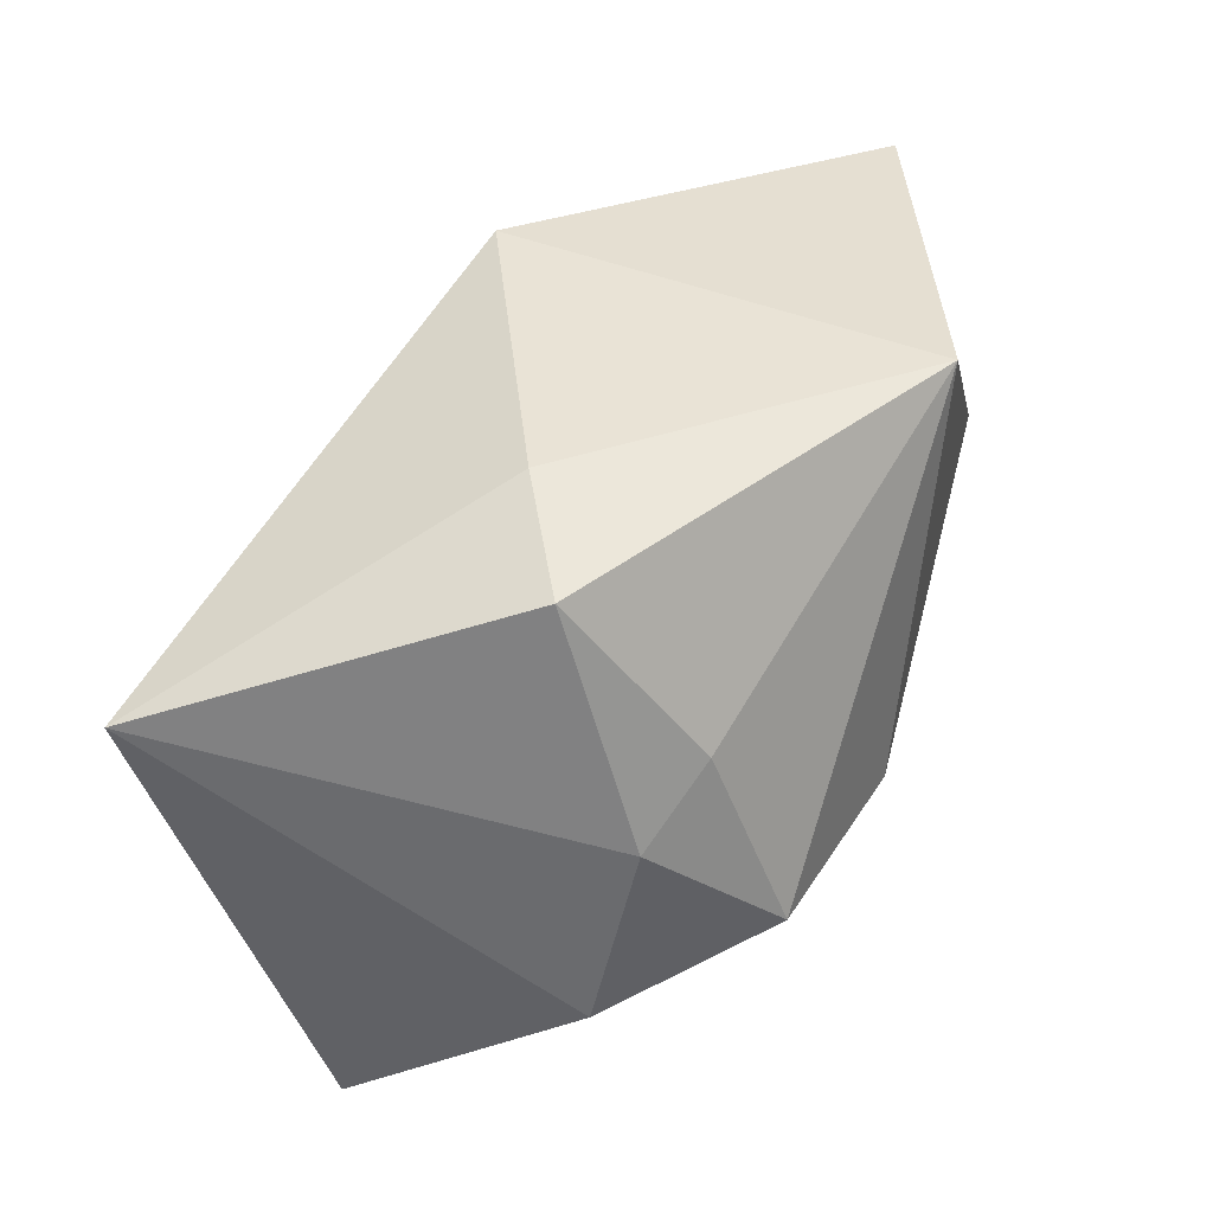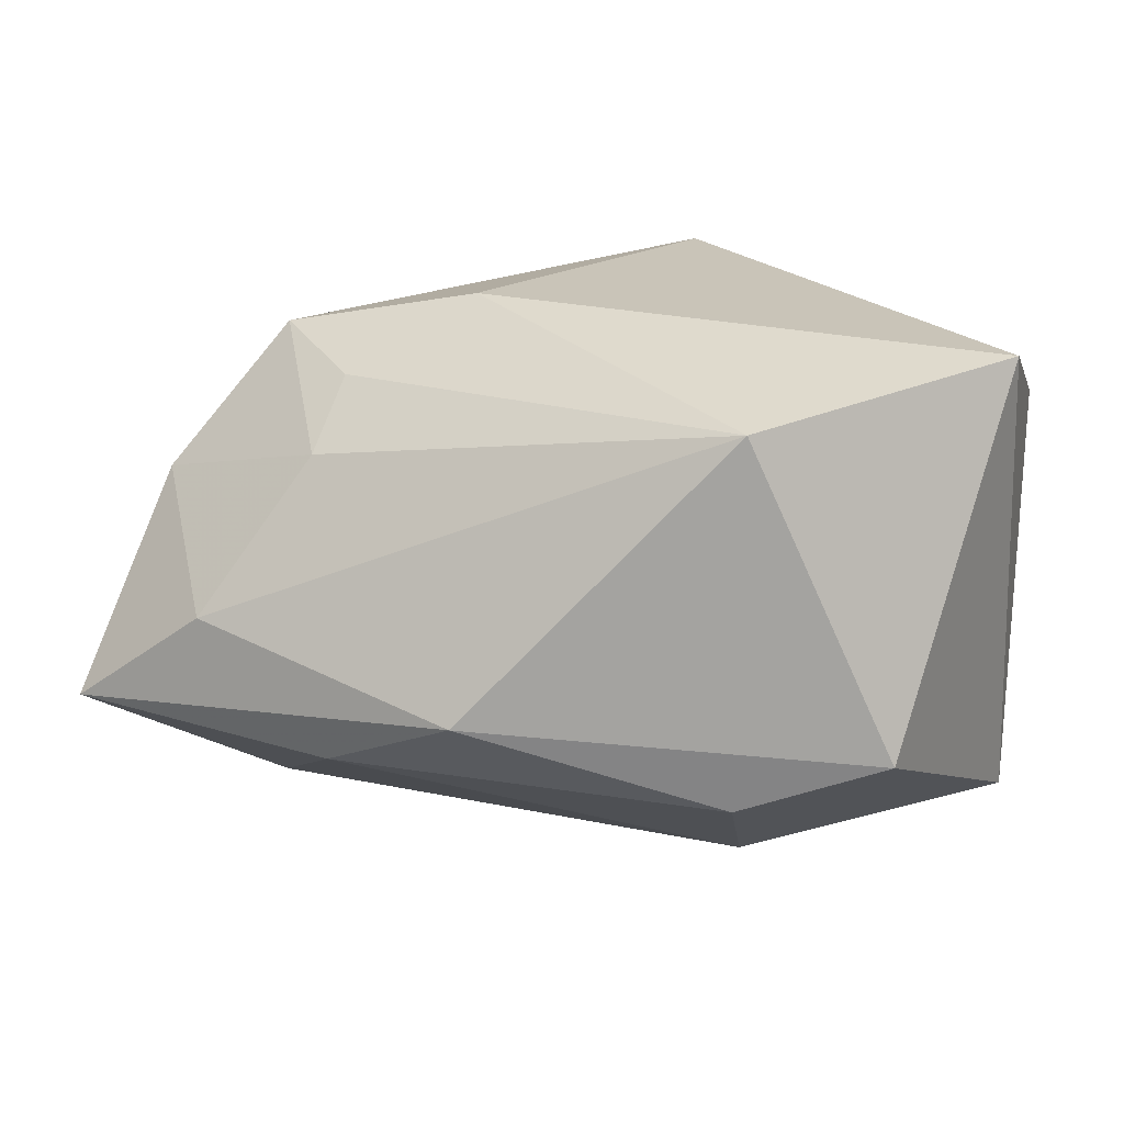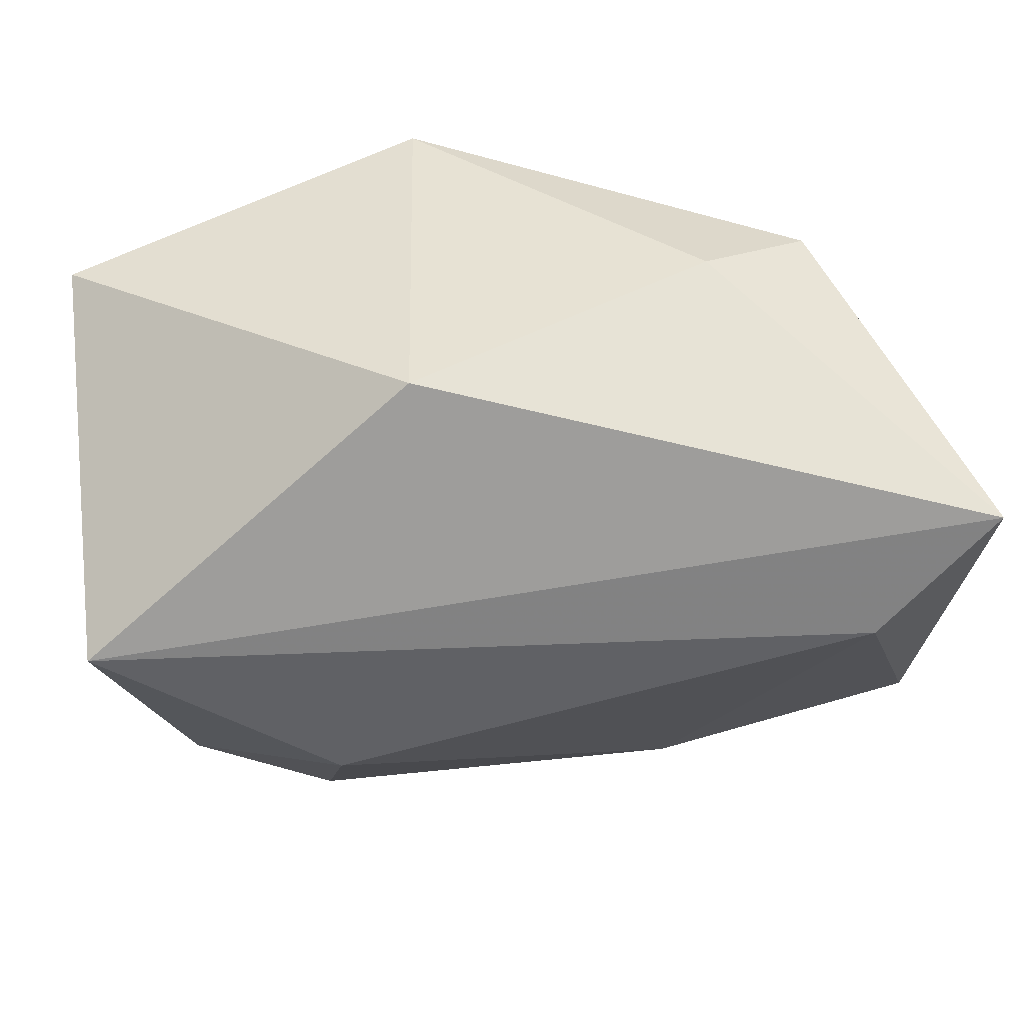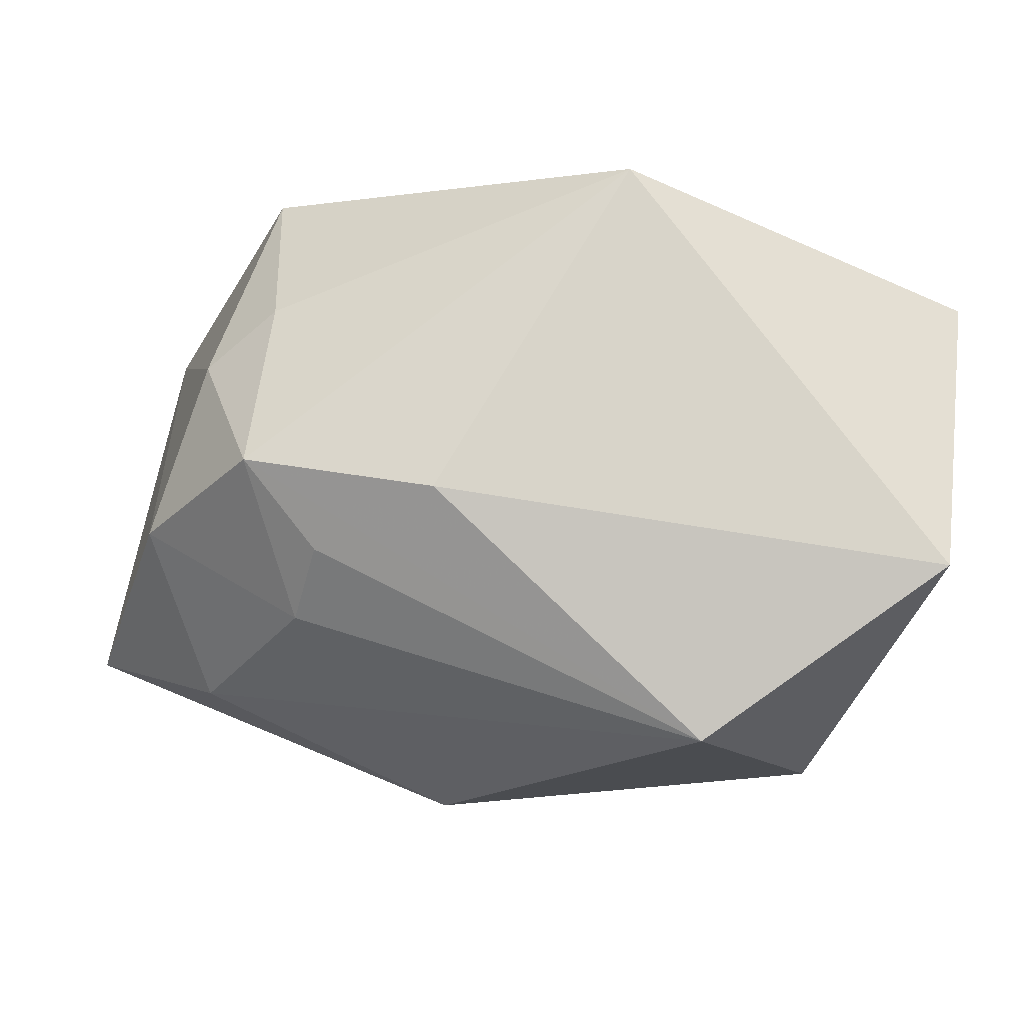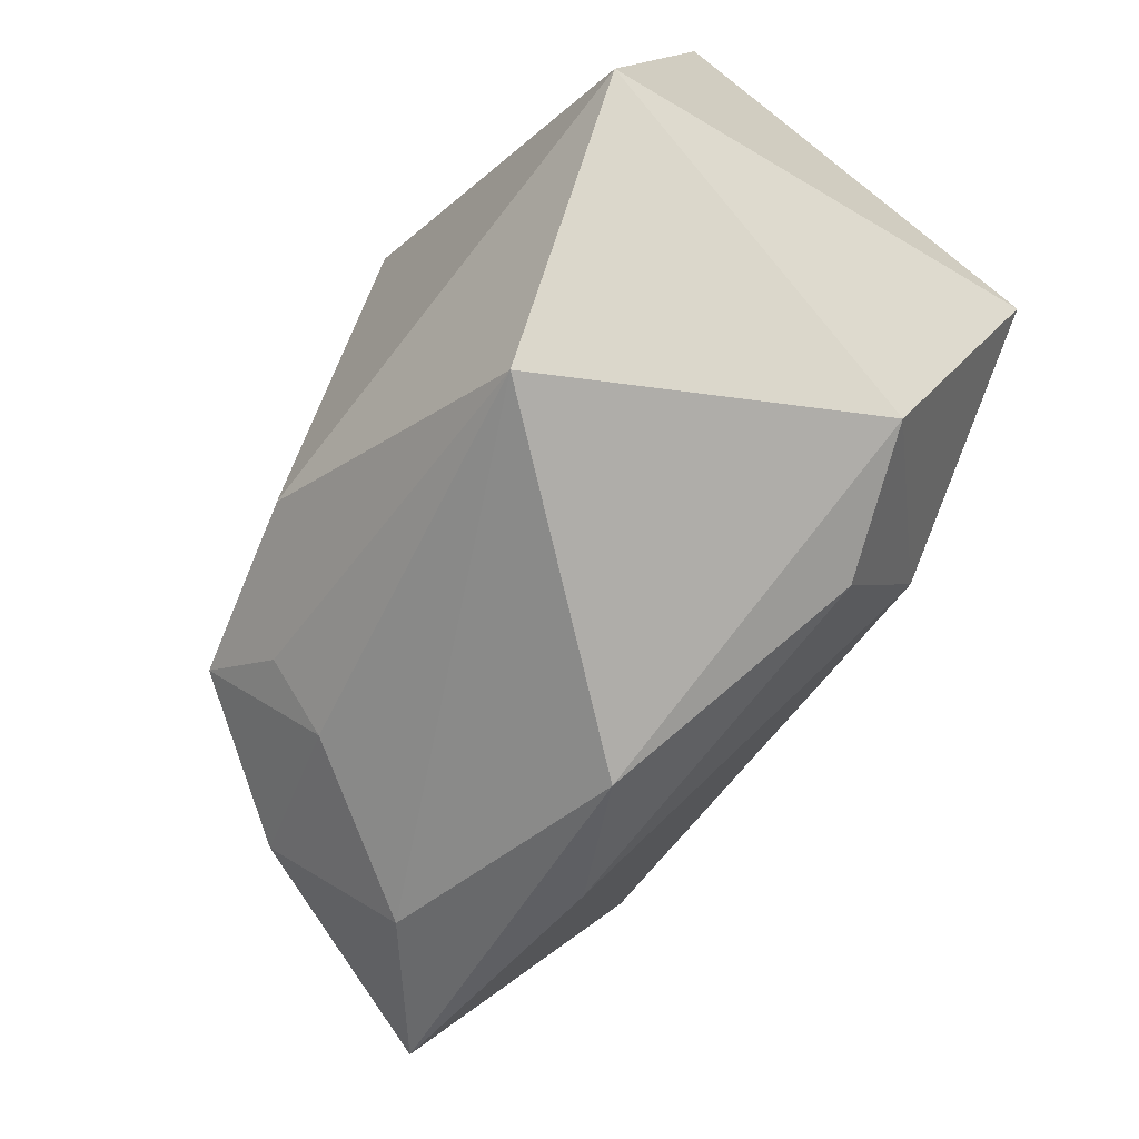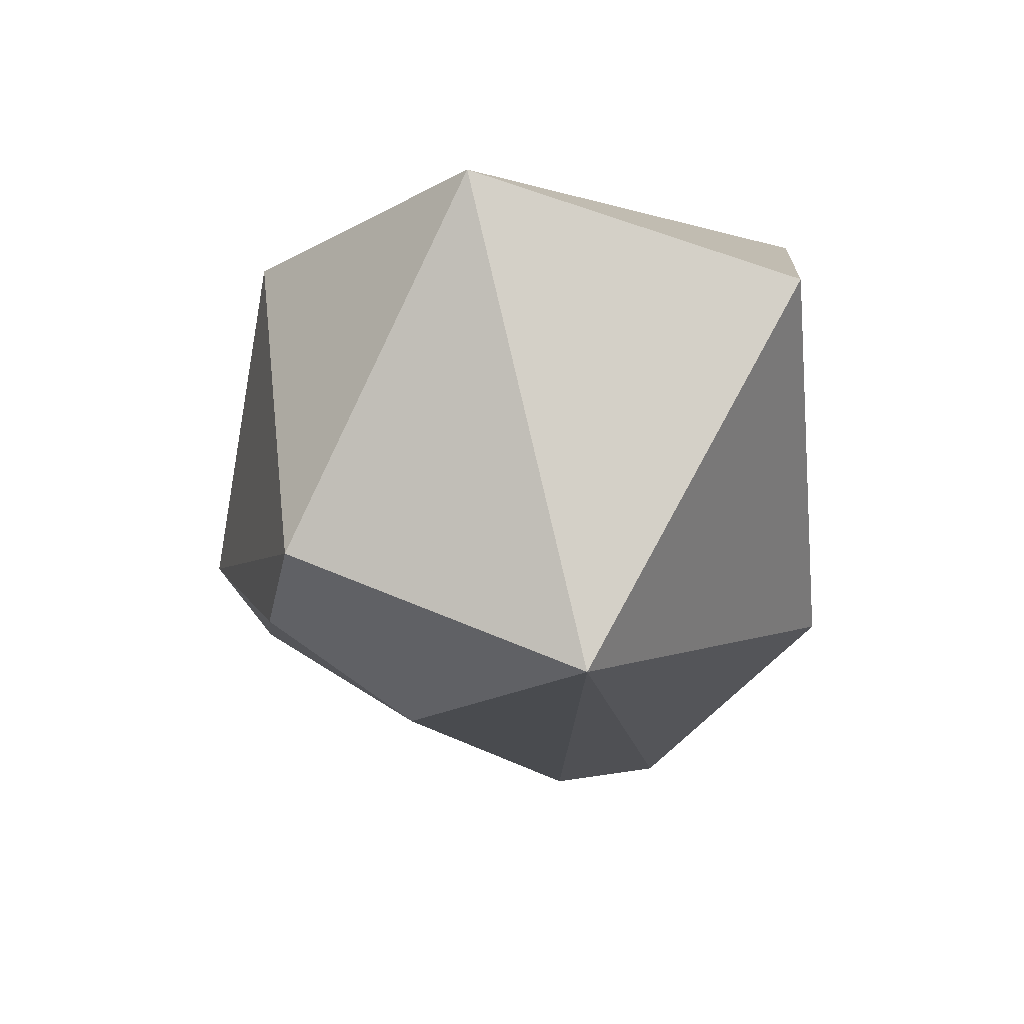
<metadata>
{"format":"obj","ext":"obj","renderer":"f3d","projection":"perspective","resolution":1024,"background":"white","views":[{"elev":43.6,"azim":-71.9,"up":"+Y"},{"elev":17.2,"azim":13.5,"up":"+Z"},{"elev":43.8,"azim":173.7,"up":"+Y"},{"elev":74.5,"azim":8.5,"up":"+Z"},{"elev":-65.0,"azim":56.5,"up":"+Y"},{"elev":-9.4,"azim":87.9,"up":"+Z"}]}
</metadata>
<code>
v -0.02785 0.01039 0.01627
v 0.01896 -0.02595 -0.01472
v -0.0432 -0.02305 -0.0102
v -0.02044 0.02882 -0.000641
v -0.0193 -0.01418 0.01965
v 0.03264 -0.02365 -0.01019
v 0.04046 -0.007672 0.02299
v 0.04046 0.00268 -0.02136
v 0.04046 0.02171 0.01329
v -0.03413 0.004537 0.01266
v 0.01968 -0.02703 0.01934
v -0.04436 0.0165 -0.0256
v -0.02706 -0.007229 0.0229
v -0.03107 0.02614 0.005053
v -0.02996 -0.026 -0.0007148
v -0.02076 -0.01978 0.01344
v -0.03329 0.004608 -0.02765
v 0.008801 0.02763 -0.01385
v 0.005383 0.02633 0.02647
v -0.004424 -0.03314 -0.006478
v -0.01713 -0.0285 -0.01209
v -0.03733 -0.0126 0.009583
v -0.008479 -0.00818 0.02647
v 0.01758 -0.01242 -0.02403
f 19 13 23
f 23 13 11
f 1 13 19
f 19 14 1
f 19 9 18
f 17 3 12
f 13 1 10
f 10 1 14
f 10 14 12
f 8 6 24
f 8 18 9
f 24 17 8
f 12 18 8
f 8 17 12
f 11 6 7
f 7 8 9
f 6 8 7
f 7 23 11
f 19 23 7
f 7 9 19
f 12 14 4
f 4 18 12
f 4 14 19
f 19 18 4
f 16 15 11
f 3 15 22
f 13 10 22
f 22 16 13
f 15 16 22
f 12 3 22
f 22 10 12
f 20 15 3
f 20 6 11
f 11 15 20
f 11 13 5
f 5 16 11
f 13 16 5
f 21 20 3
f 21 17 24
f 3 17 21
f 2 21 24
f 20 21 2
f 24 6 2
f 6 20 2

</code>
